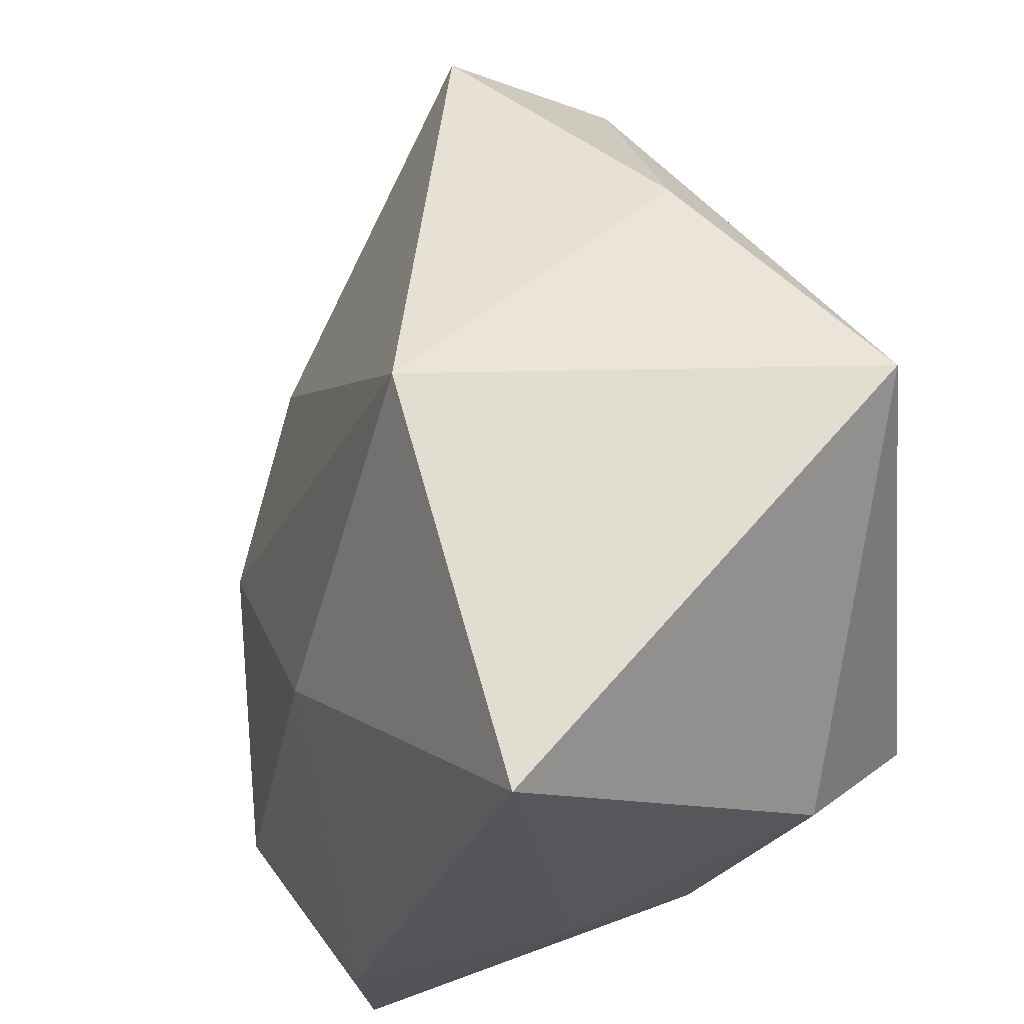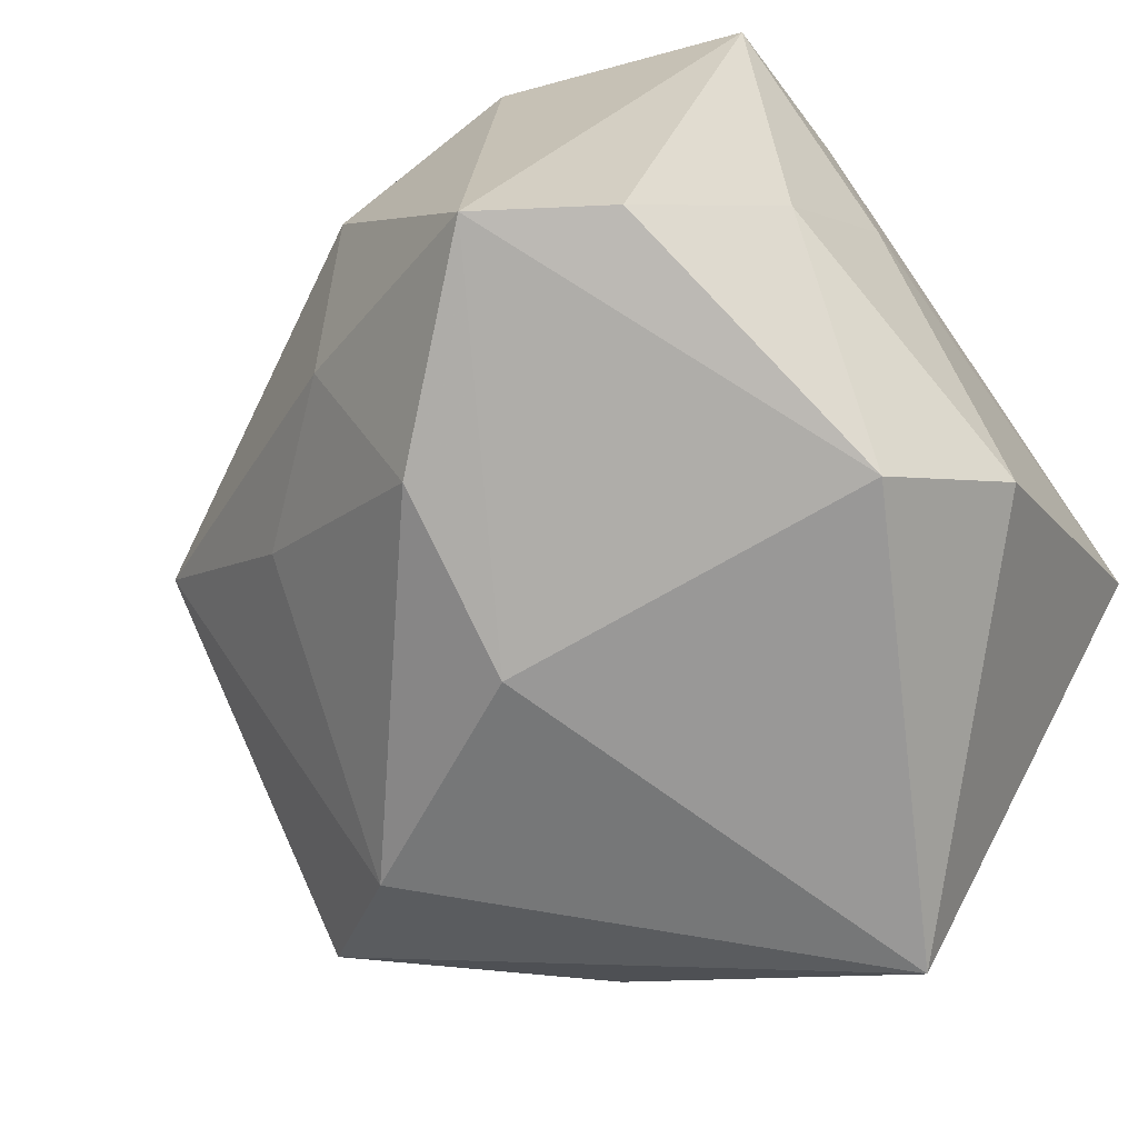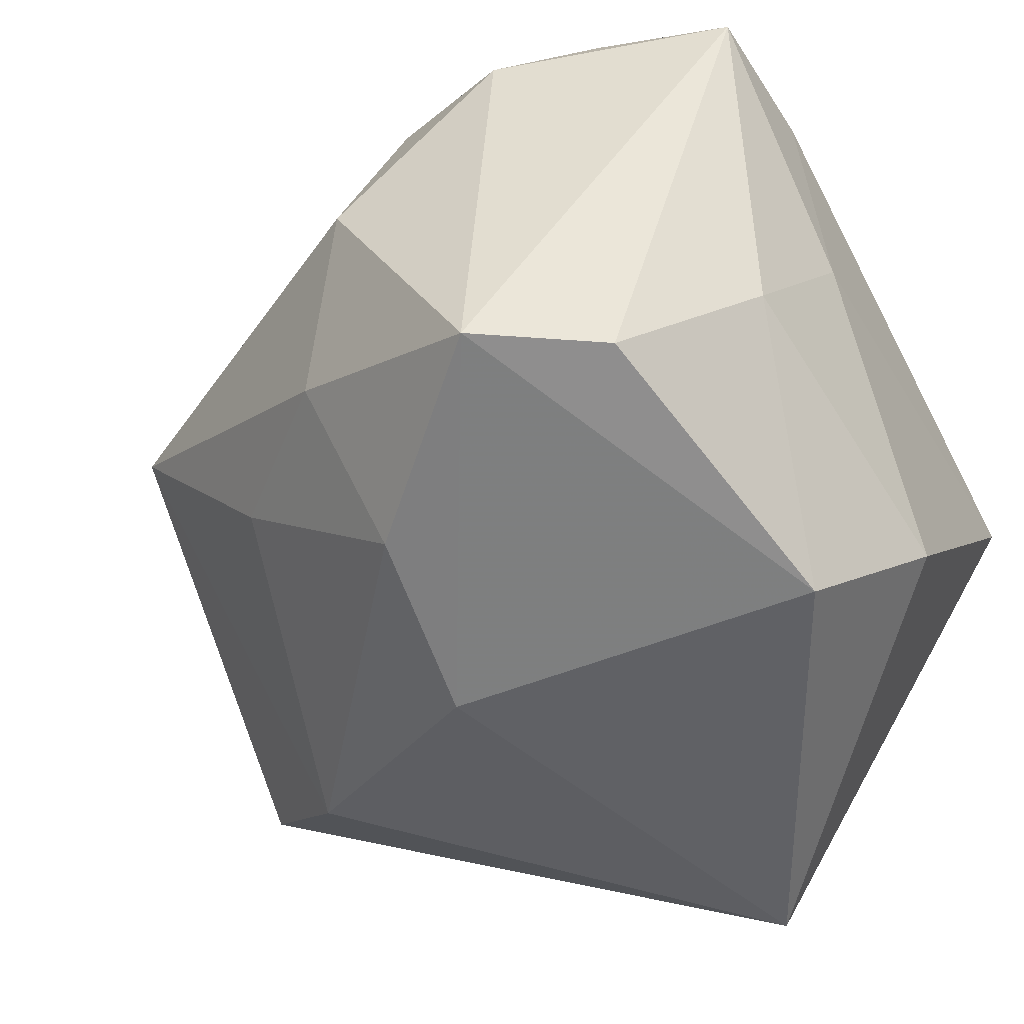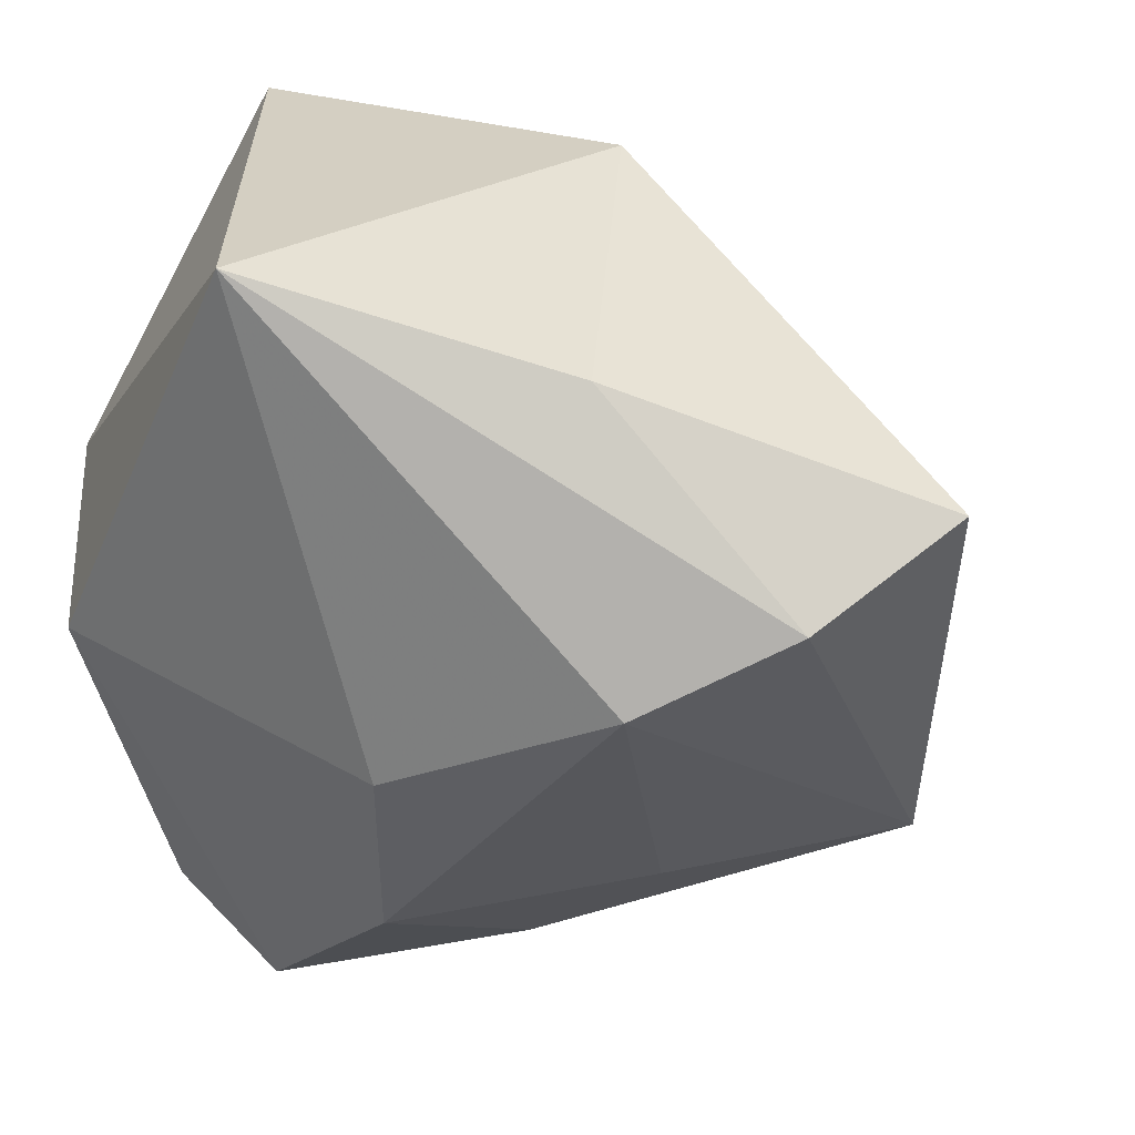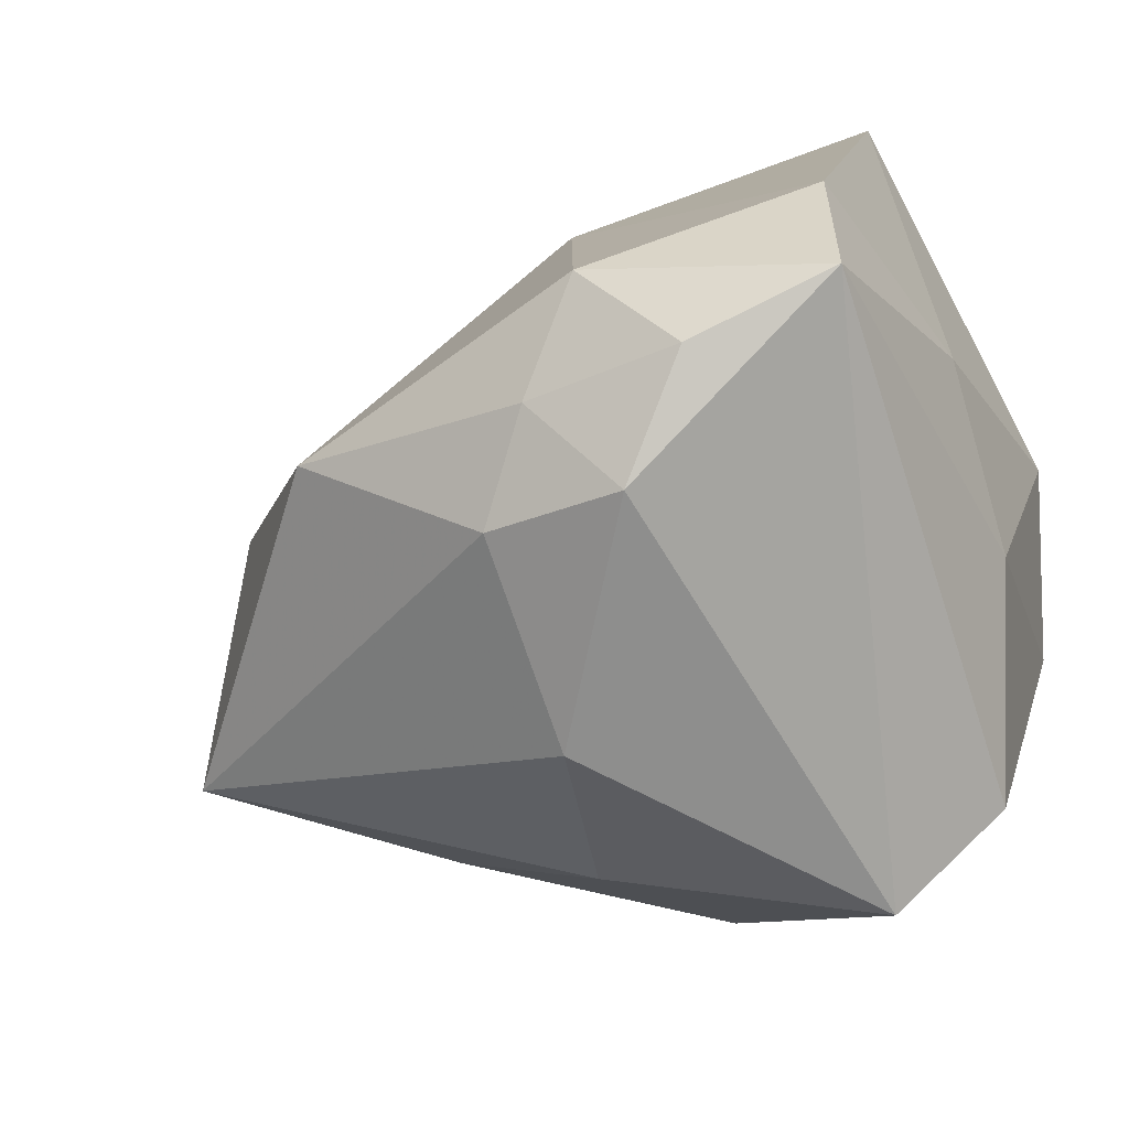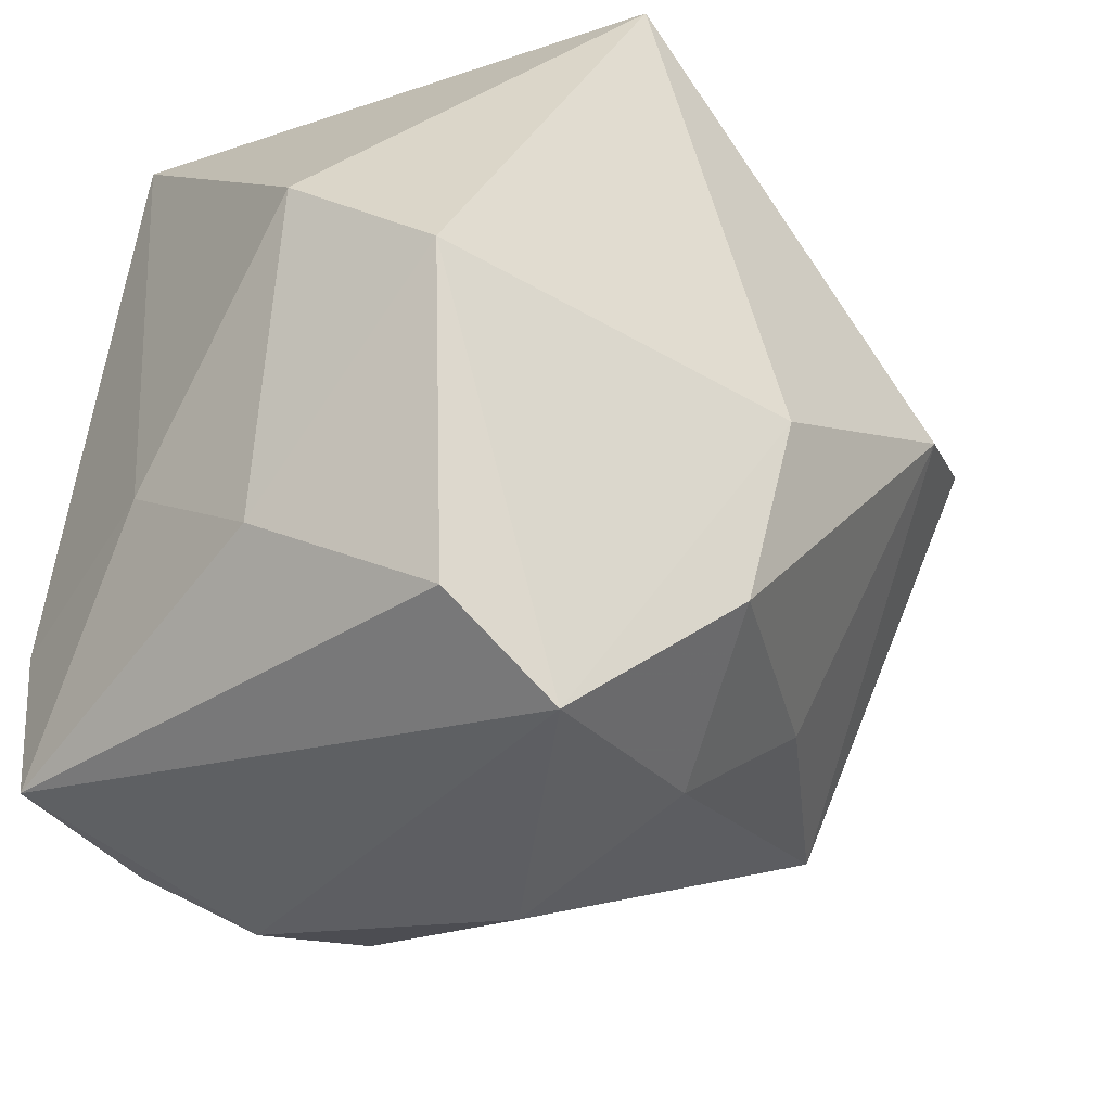
<metadata>
{"format":"obj","ext":"obj","renderer":"f3d","projection":"perspective","resolution":1024,"background":"white","views":[{"elev":64.3,"azim":78.5,"up":"+Y"},{"elev":-68.7,"azim":35.1,"up":"+Z"},{"elev":-49.9,"azim":28.8,"up":"+Z"},{"elev":30.0,"azim":-144.0,"up":"+Y"},{"elev":-61.7,"azim":33.4,"up":"+Y"},{"elev":-38.1,"azim":146.8,"up":"+Y"}]}
</metadata>
<code>
v 0.01433 -0.02306 0.03444
v 0.01076 -0.03641 0.0221
v 0.03244 0.009101 -0.01723
v -0.04275 0.0139 -0.0142
v 0.01959 -0.03057 -0.02243
v -0.007733 -0.02257 -0.0252
v -0.04816 0.0198 0.0006354
v 0.01966 -0.03077 0.0277
v 0.03302 -0.01329 0.02647
v 0.006386 -0.02906 0.02951
v -0.04057 -0.01839 0.009796
v 0.03252 -0.02784 0.02542
v -0.005121 0.03694 0.01382
v -0.001153 -0.03309 0.0235
v 0.003478 0.03824 -0.02885
v 0.00954 0.0056 0.02723
v -0.0104 -0.00486 -0.02885
v 0.02467 -0.002018 -0.02885
v 0.01931 0.03588 0.00509
v -0.02267 0.03057 -0.01512
v -0.005479 -0.03773 0.005638
v 0.02943 -0.01928 -0.00802
v -0.01207 -0.03102 -0.009592
v -0.02769 -0.00531 0.02248
v -0.01444 -0.01998 0.03142
v -0.0318 0.006619 -0.02333
v 0.008514 -0.03754 -0.02203
v -0.02556 -0.01956 -0.008228
v 0.03351 -0.0094 0.005506
v 0.03351 0.03474 0.01106
f 22 12 5
f 12 22 29
f 3 15 30
f 30 29 3
f 3 29 22
f 11 7 4
f 9 1 12
f 9 29 30
f 12 29 9
f 12 1 8
f 8 2 12
f 10 1 25
f 10 8 1
f 2 8 10
f 18 22 5
f 18 3 22
f 15 3 18
f 30 15 19
f 19 13 30
f 15 13 19
f 20 13 15
f 7 13 20
f 15 4 20
f 20 4 7
f 25 13 24
f 24 13 7
f 11 25 24
f 24 7 11
f 25 1 16
f 16 13 25
f 30 13 16
f 16 9 30
f 1 9 16
f 23 21 11
f 14 10 25
f 2 10 14
f 21 2 14
f 14 25 11
f 11 21 14
f 15 18 17
f 28 23 11
f 26 4 15
f 15 17 26
f 11 4 26
f 26 28 11
f 27 18 5
f 27 17 18
f 21 23 27
f 27 2 21
f 5 12 27
f 12 2 27
f 6 26 17
f 17 27 6
f 28 26 6
f 23 28 6
f 6 27 23

</code>
